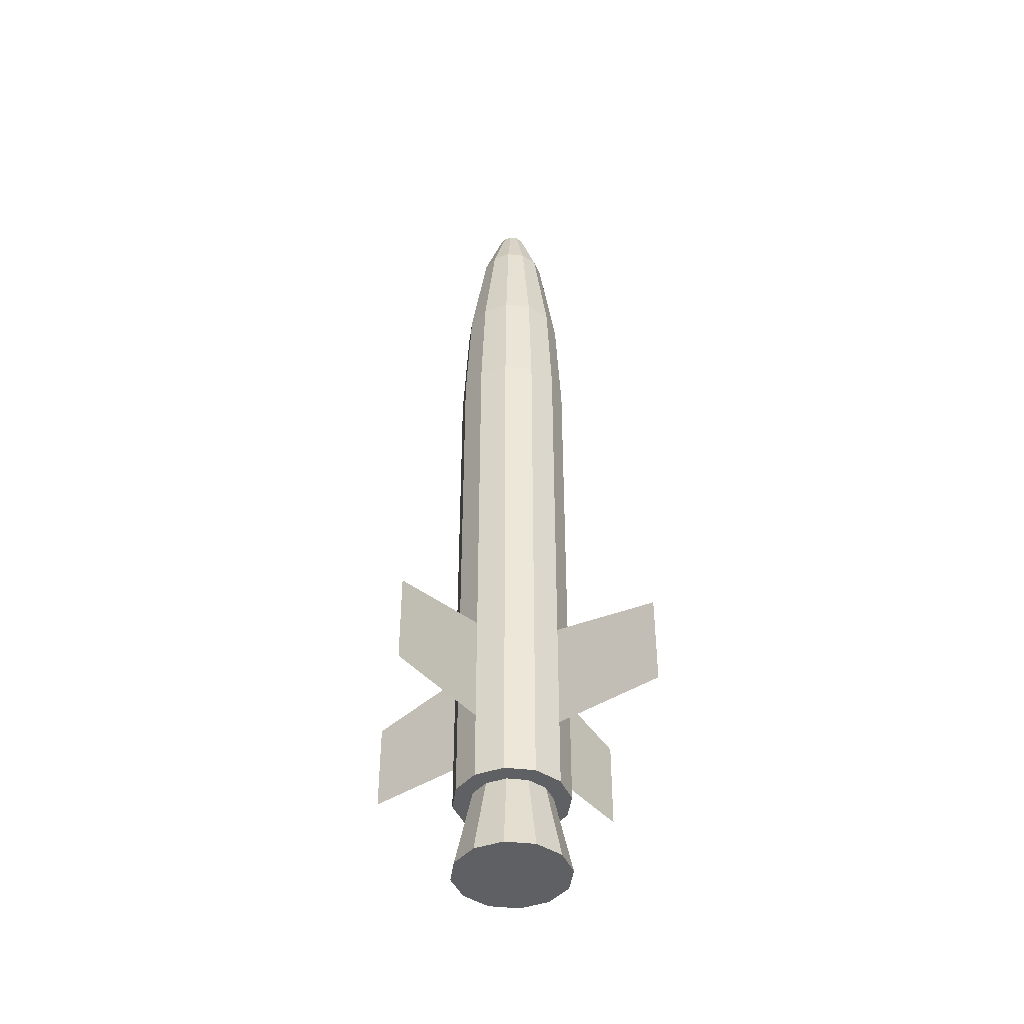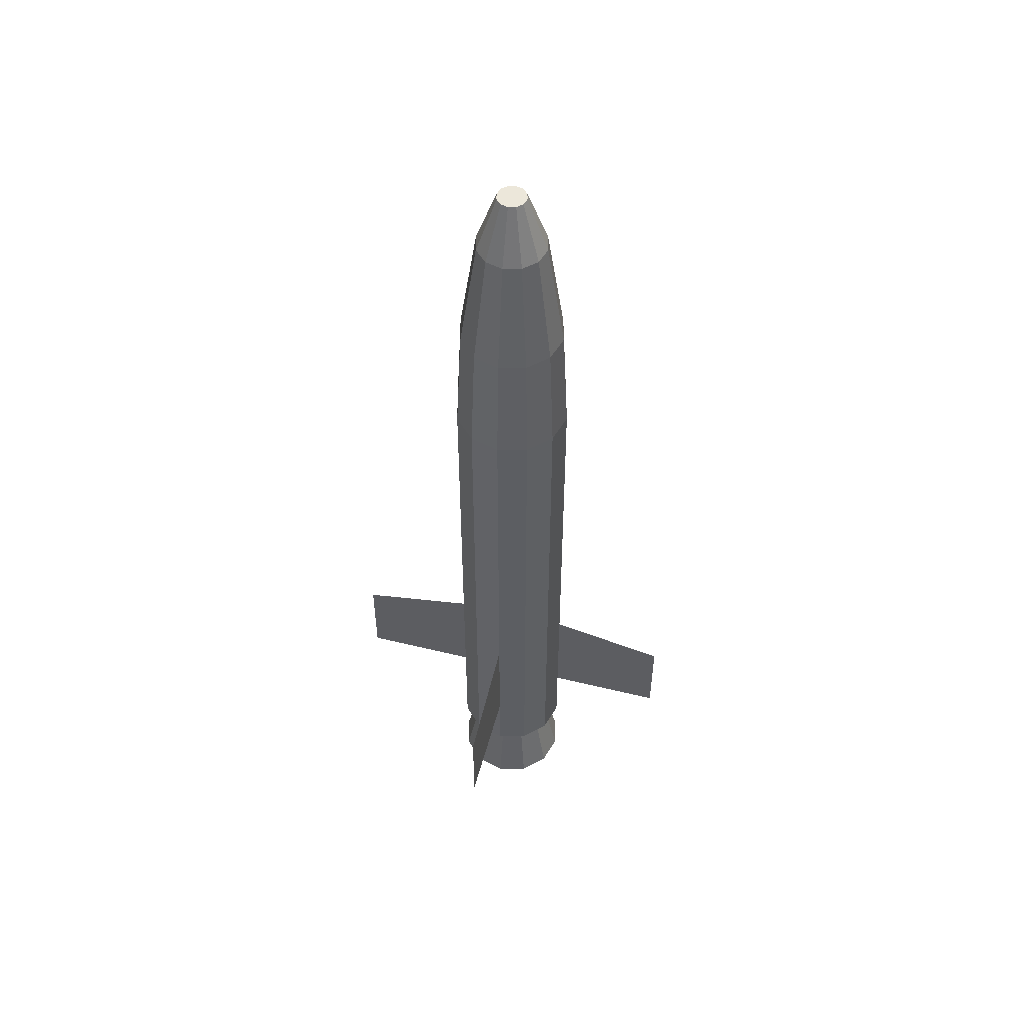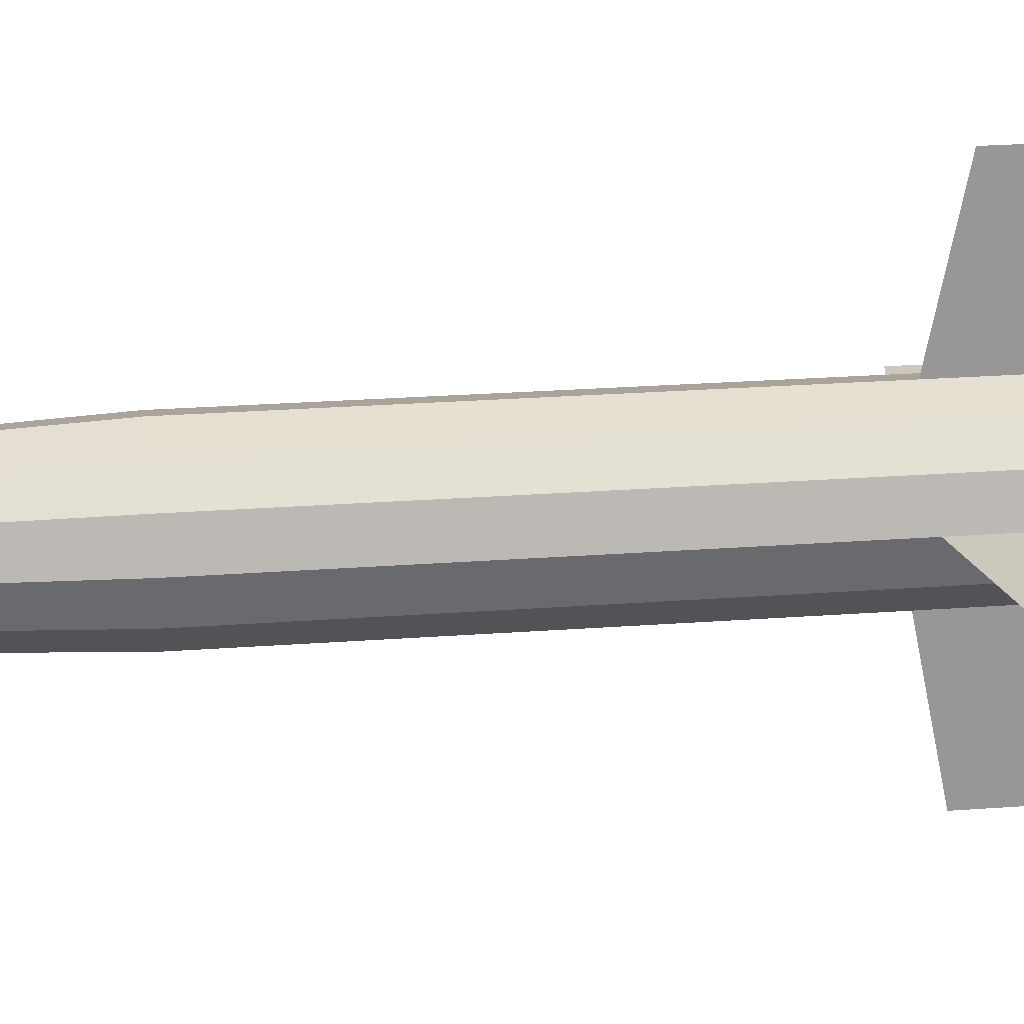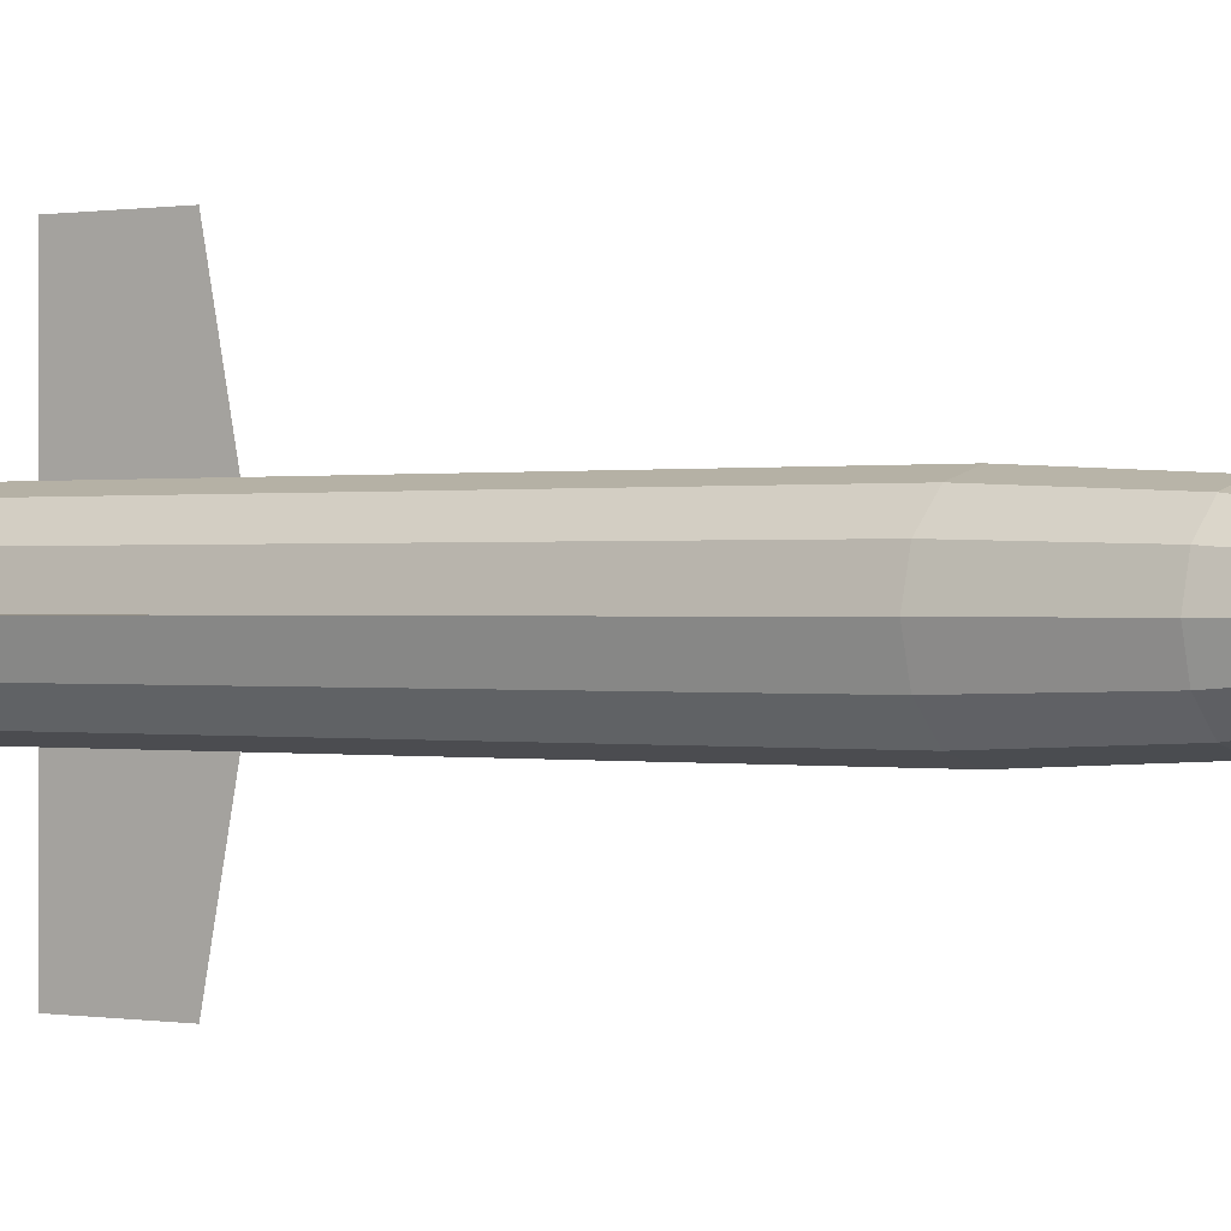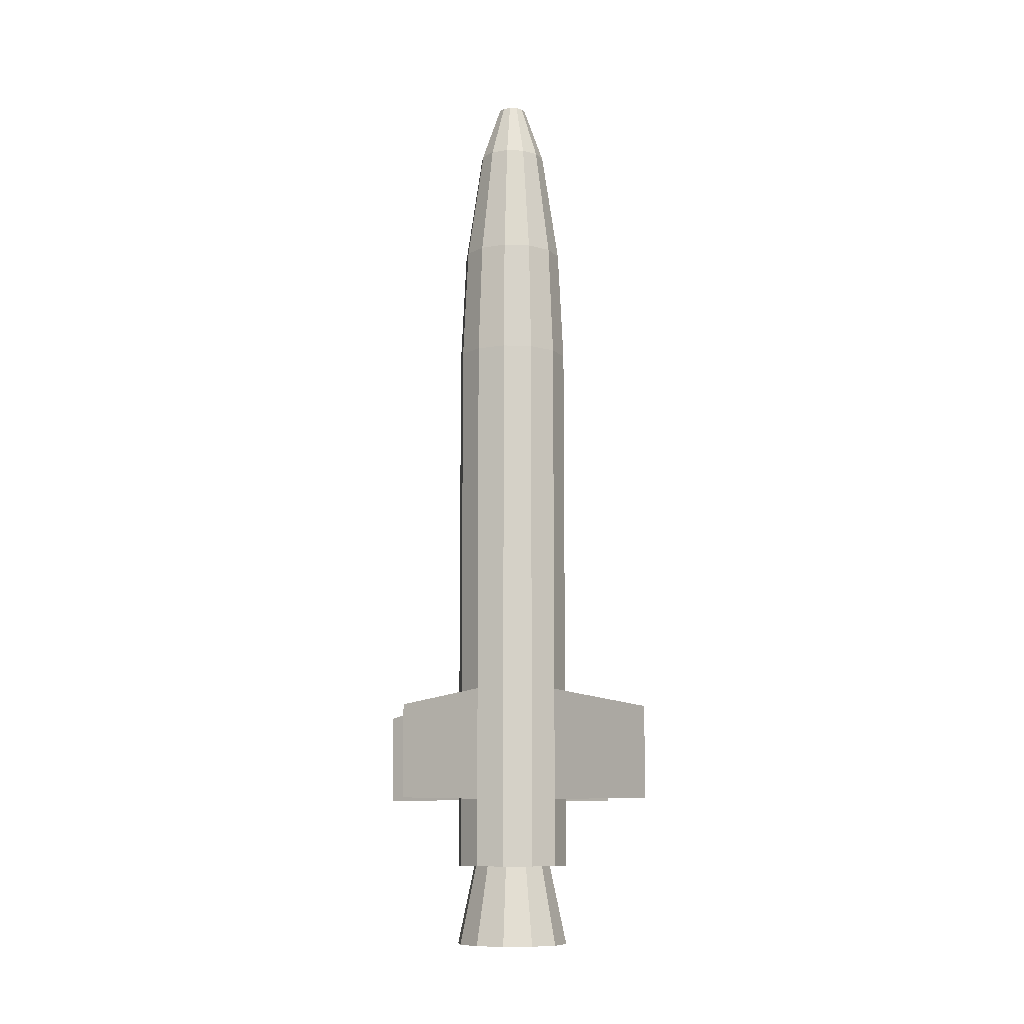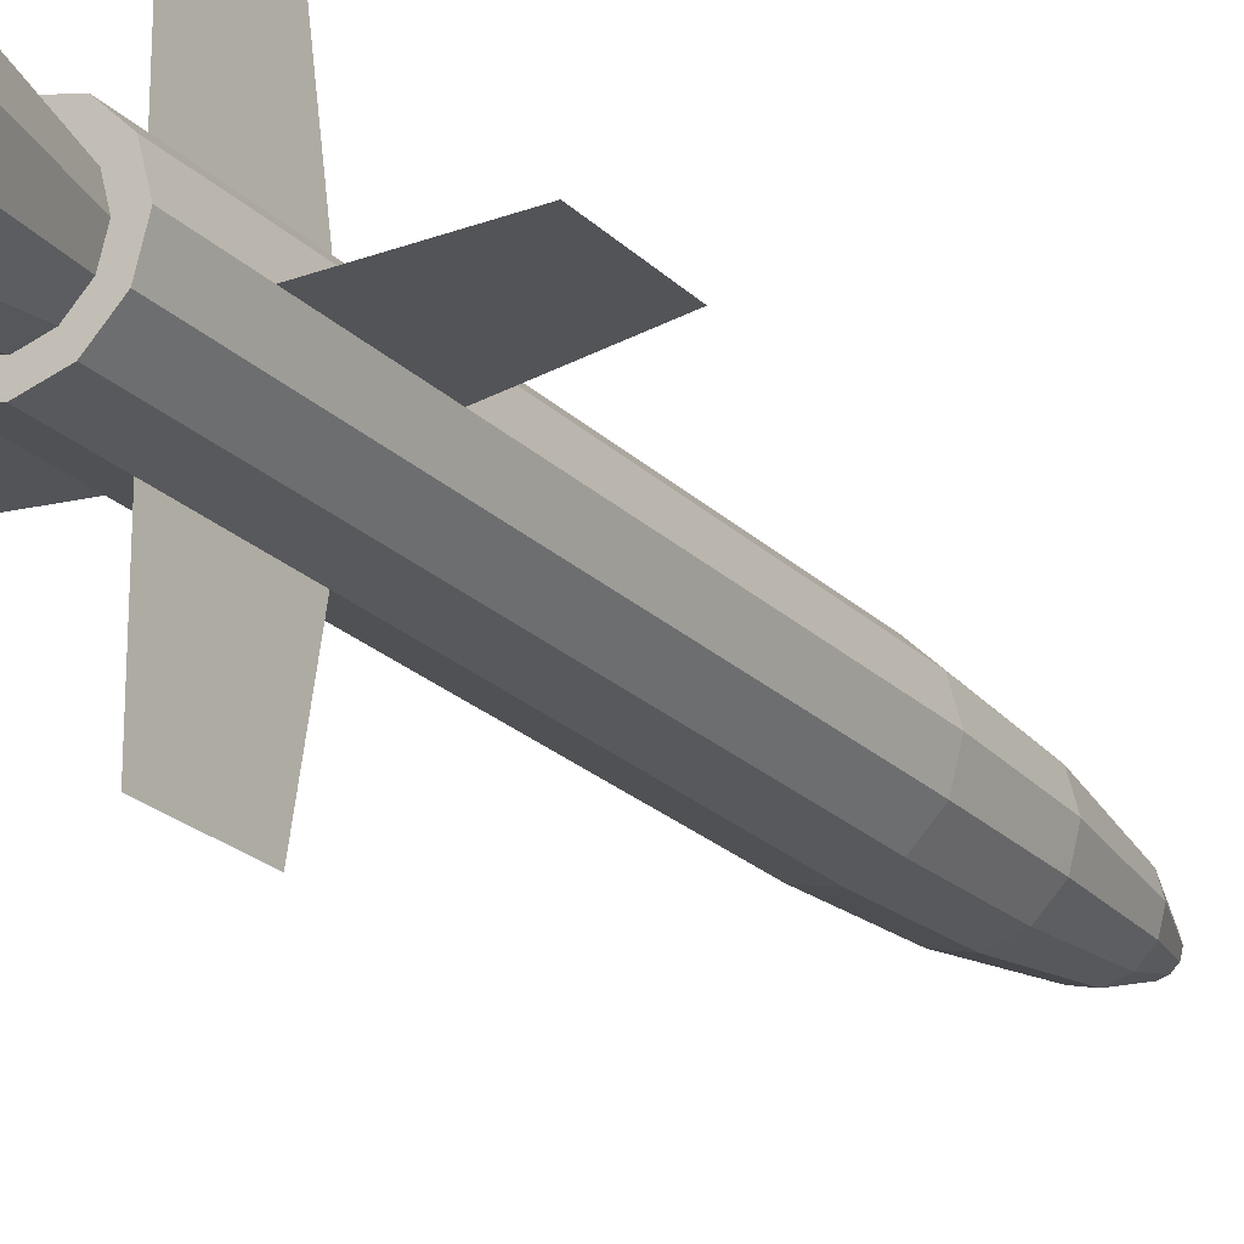
<metadata>
{"format":"obj","ext":"obj","renderer":"f3d","projection":"perspective","resolution":1024,"background":"white","views":[{"elev":-43.2,"azim":-142.6,"up":"+Y"},{"elev":52.1,"azim":-75.2,"up":"+Y"},{"elev":22.2,"azim":-97.7,"up":"+Z"},{"elev":0.2,"azim":126.6,"up":"+Z"},{"elev":-9.8,"azim":-51.0,"up":"+Y"},{"elev":-23.0,"azim":32.3,"up":"+Z"}]}
</metadata>
<code>
o Cylinder
v 0 0.35 -0.25
v -0 4 -0.0625
v 0.125 0.35 -0.2165
v 0.03125 4 -0.05413
v 0.2165 0.35 -0.125
v 0.05413 4 -0.03125
v 0.25 0.35 0
v 0.0625 4 0
v 0.2165 0.35 0.125
v 0.05413 4 0.03125
v 0.125 0.35 0.2165
v 0.03125 4 0.05413
v 0 0.35 0.25
v 0 4 0.0625
v -0.125 0.35 0.2165
v -0.03125 4 0.05413
v -0.2165 0.35 0.125
v -0.05413 4 0.03125
v -0.25 0.35 0
v -0.0625 4 0
v -0.2165 0.35 -0.125
v -0.05413 4 -0.03125
v -0.125 0.35 -0.2165
v -0.03125 4 -0.05413
v 0 2.75 -0.25
v -0 3.25 -0.225
v -0 3.75 -0.15
v 0.075 3.75 -0.1299
v 0.1125 3.25 -0.1949
v 0.125 2.75 -0.2165
v 0.1299 3.75 -0.075
v 0.1949 3.25 -0.1125
v 0.2165 2.75 -0.125
v 0.15 3.75 0
v 0.225 3.25 0
v 0.25 2.75 0
v 0.1299 3.75 0.075
v 0.1949 3.25 0.1125
v 0.2165 2.75 0.125
v 0.075 3.75 0.1299
v 0.1125 3.25 0.1949
v 0.125 2.75 0.2165
v 0 3.75 0.15
v 0 3.25 0.225
v 0 2.75 0.25
v -0.075 3.75 0.1299
v -0.1125 3.25 0.1949
v -0.125 2.75 0.2165
v -0.1299 3.75 0.075
v -0.1949 3.25 0.1125
v -0.2165 2.75 0.125
v -0.15 3.75 0
v -0.225 3.25 0
v -0.25 2.75 0
v -0.1299 3.75 -0.075
v -0.1949 3.25 -0.1125
v -0.2165 2.75 -0.125
v -0.075 3.75 -0.1299
v -0.1125 3.25 -0.1949
v -0.125 2.75 -0.2165
v -0 0.35 -0.175
v 0.0875 0.35 -0.1516
v 0.1516 0.35 -0.0875
v 0.175 0.35 0
v 0.1516 0.35 0.0875
v 0.0875 0.35 0.1516
v 0 0.35 0.175
v -0.0875 0.35 0.1516
v -0.1516 0.35 0.0875
v -0.175 0.35 0
v -0.1516 0.35 -0.0875
v -0.0875 0.35 -0.1516
v -0 0 -0.25
v 0.125 0 -0.2165
v 0.2165 0 -0.125
v 0.25 0 0
v 0.2165 0 0.125
v 0.125 0 0.2165
v -0 0 0.25
v -0.125 0 0.2165
v -0.2165 0 0.125
v -0.25 0 0
v -0.2165 0 -0.125
v -0.125 0 -0.2165
v 0 0.65 -0.25
v 0.25 0.65 0
v 0 0.65 0.25
v -0.25 0.65 0
v -0 0.65 -0.75
v 0.75 0.65 -0
v 0 0.65 0.75
v -0.75 0.65 0
v 0 1.15 -0.25
v 0.25 1.15 0
v 0 1.15 0.25
v -0.25 1.15 0
v -0 1.05 -0.75
v 0.75 1.05 -0
v 0 1.05 0.75
v -0.75 1.05 0
f 27 2 4
f 4 6 31
f 31 6 8
f 8 10 37
f 37 10 12
f 40 12 14
f 43 14 16
f 16 18 49
f 49 18 20
f 20 22 55
f 22 10 6
f 24 2 27
f 55 22 24
f 17 69 68
f 57 60 23
f 56 59 60
f 55 58 59
f 60 25 1
f 60 59 26
f 59 58 27
f 54 57 21
f 54 53 56
f 52 55 56
f 51 54 19
f 50 53 54
f 50 49 52
f 48 51 17
f 48 47 50
f 46 49 50
f 45 48 15
f 44 47 48
f 44 43 46
f 42 45 13
f 41 44 45
f 40 43 44
f 39 42 11
f 38 41 42
f 37 40 41
f 36 39 9
f 36 35 38
f 34 37 38
f 33 36 7
f 32 35 36
f 32 31 34
f 30 33 5
f 30 29 32
f 29 28 31
f 25 30 3
f 26 29 30
f 26 27 28
f 68 80 79
f 15 68 67
f 13 67 66
f 11 66 65
f 9 65 64
f 1 61 72
f 3 62 61
f 7 64 63
f 23 72 71
f 5 63 62
f 19 21 71
f 17 19 70
f 76 82 84
f 65 77 76
f 71 72 84
f 61 62 74
f 69 81 80
f 66 78 77
f 61 73 84
f 62 63 75
f 70 82 81
f 67 79 78
f 64 76 75
f 71 83 82
f 97 93 85
f 86 94 98
f 88 96 100
f 99 95 87
f 28 27 4
f 28 4 31
f 34 31 8
f 34 8 37
f 40 37 12
f 43 40 14
f 46 43 16
f 46 16 49
f 52 49 20
f 52 20 55
f 6 4 2
f 2 24 22
f 22 20 18
f 18 16 14
f 14 12 10
f 10 8 6
f 6 2 22
f 22 18 14
f 14 10 22
f 58 24 27
f 58 55 24
f 15 17 68
f 21 57 23
f 57 56 60
f 56 55 59
f 23 60 1
f 25 60 26
f 26 59 27
f 19 54 21
f 57 54 56
f 53 52 56
f 17 51 19
f 51 50 54
f 53 50 52
f 15 48 17
f 51 48 50
f 47 46 50
f 13 45 15
f 45 44 48
f 47 44 46
f 11 42 13
f 42 41 45
f 41 40 44
f 9 39 11
f 39 38 42
f 38 37 41
f 7 36 9
f 39 36 38
f 35 34 38
f 5 33 7
f 33 32 36
f 35 32 34
f 3 30 5
f 33 30 32
f 32 29 31
f 1 25 3
f 25 26 30
f 29 26 28
f 67 68 79
f 13 15 67
f 11 13 66
f 9 11 65
f 7 9 64
f 23 1 72
f 1 3 61
f 5 7 63
f 21 23 71
f 3 5 62
f 70 19 71
f 69 17 70
f 84 73 74
f 74 75 76
f 76 77 78
f 78 79 80
f 80 81 82
f 82 83 84
f 84 74 76
f 76 78 80
f 80 82 76
f 64 65 76
f 83 71 84
f 73 61 74
f 68 69 80
f 65 66 77
f 72 61 84
f 74 62 75
f 69 70 81
f 66 67 78
f 63 64 75
f 70 71 82
f 89 97 85
f 90 86 98
f 92 88 100
f 91 99 87

</code>
